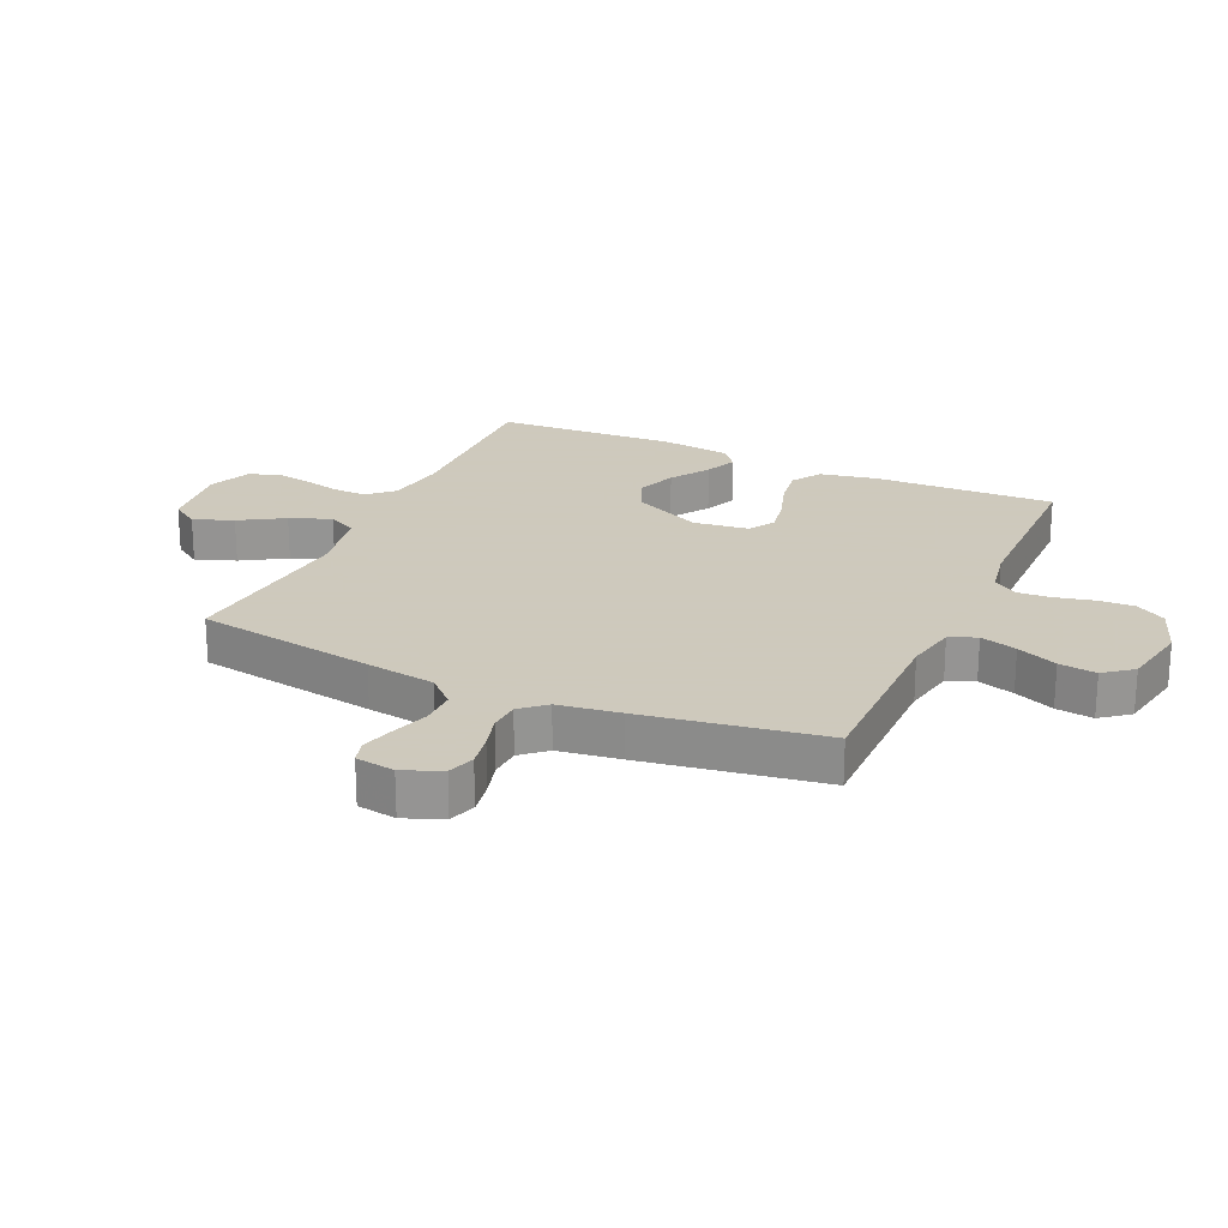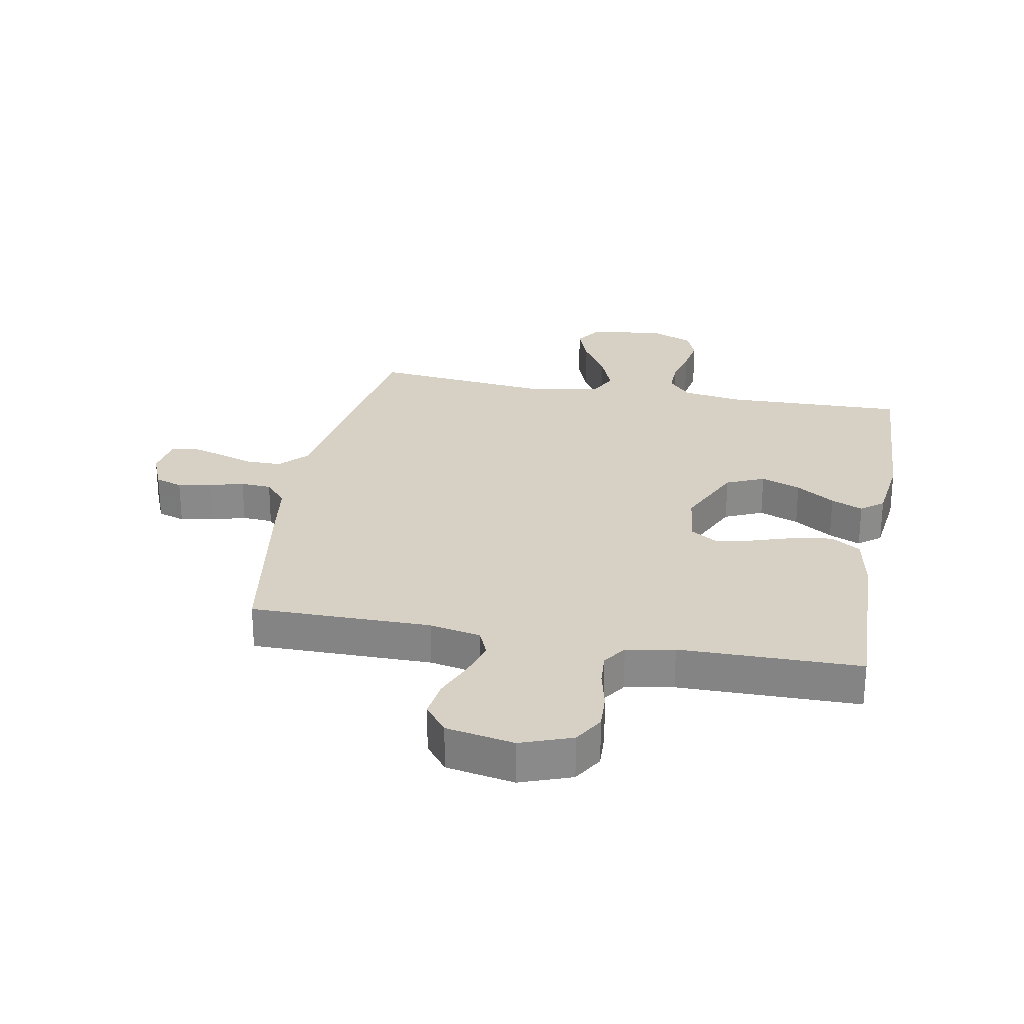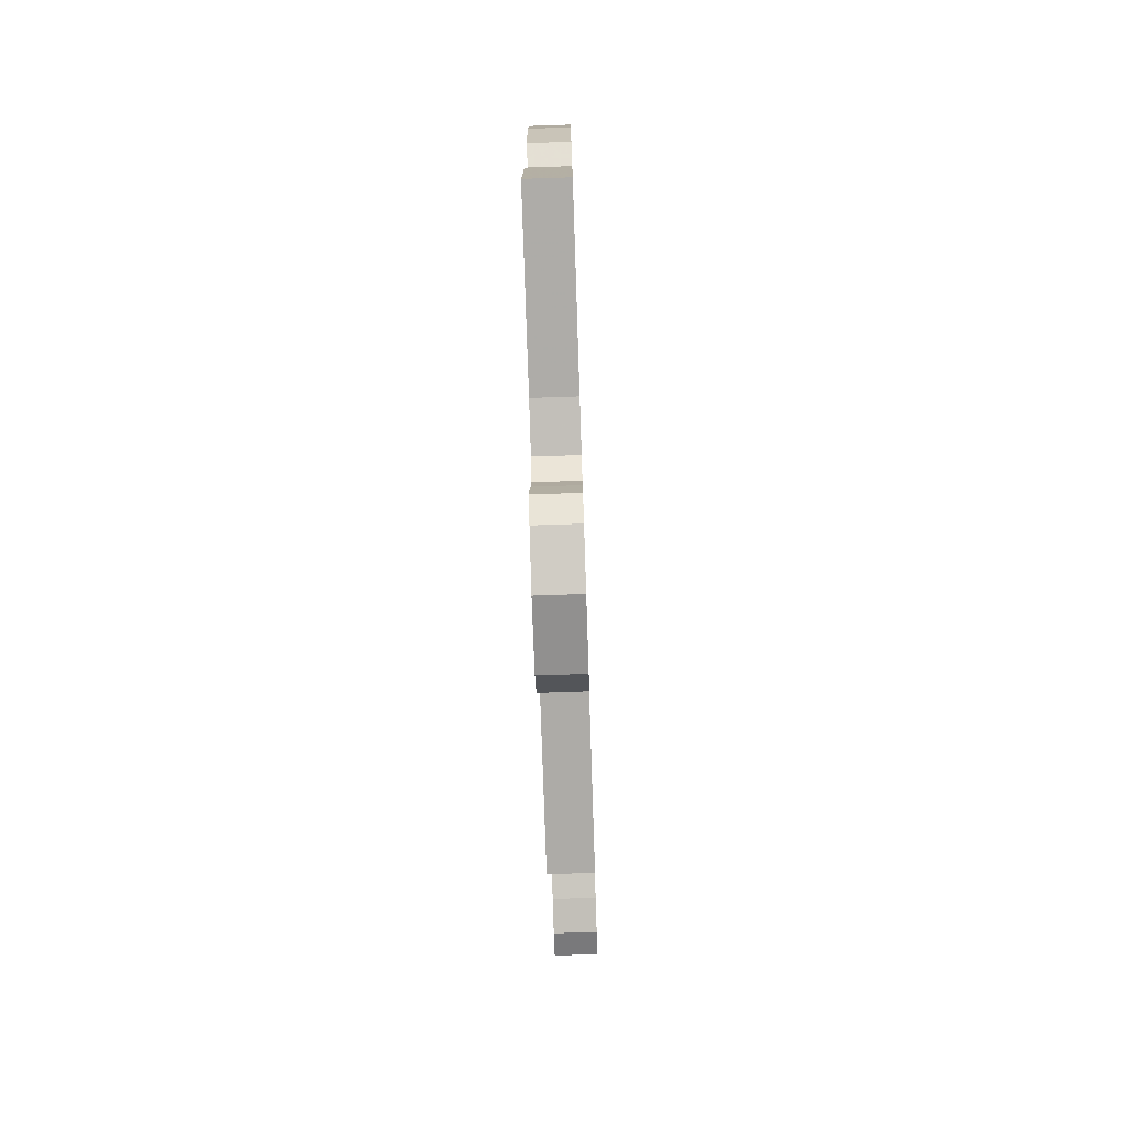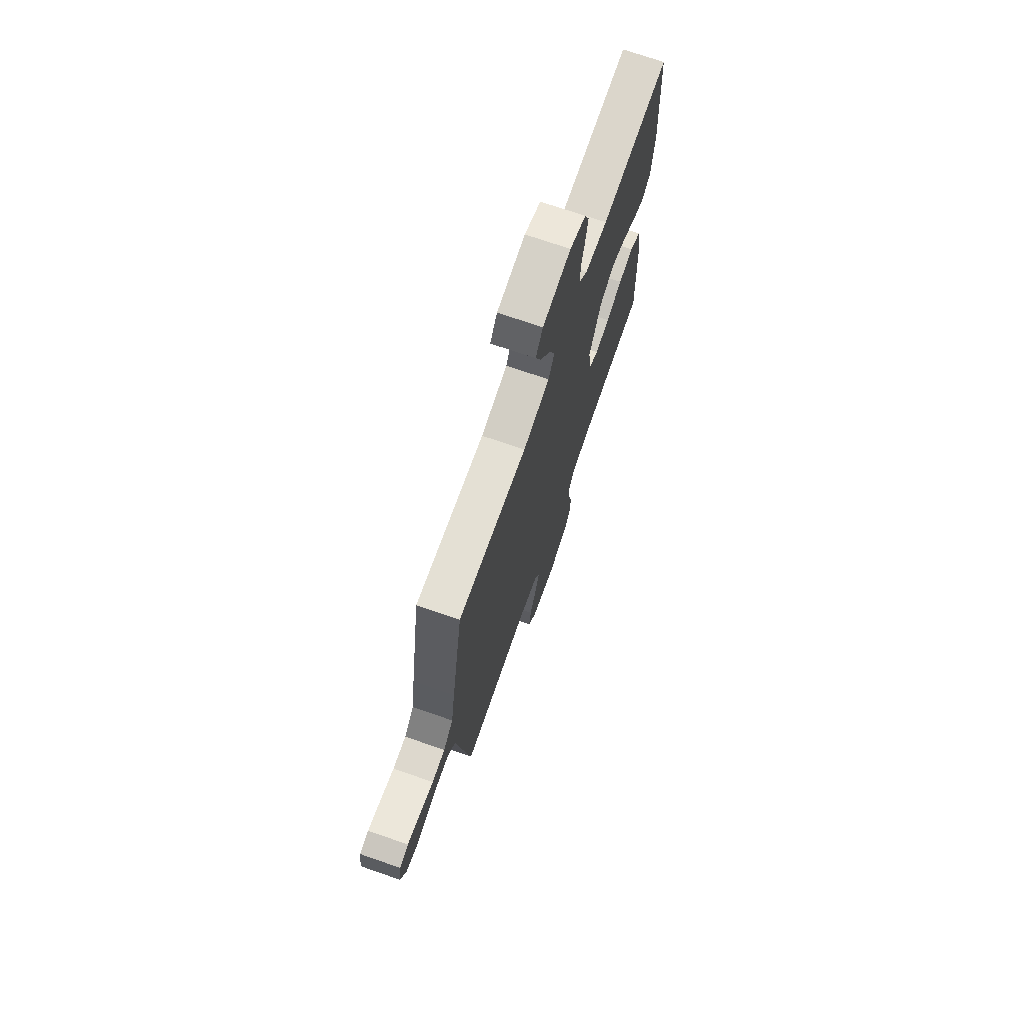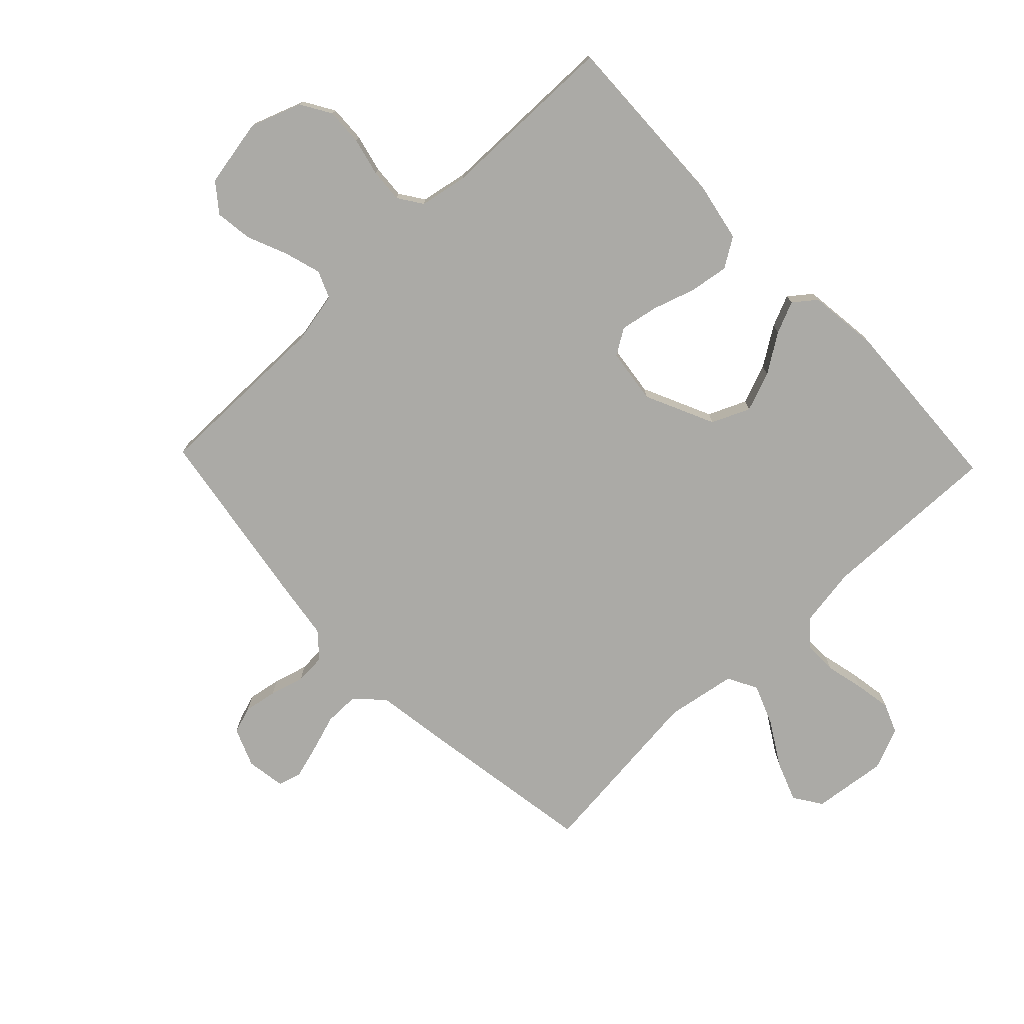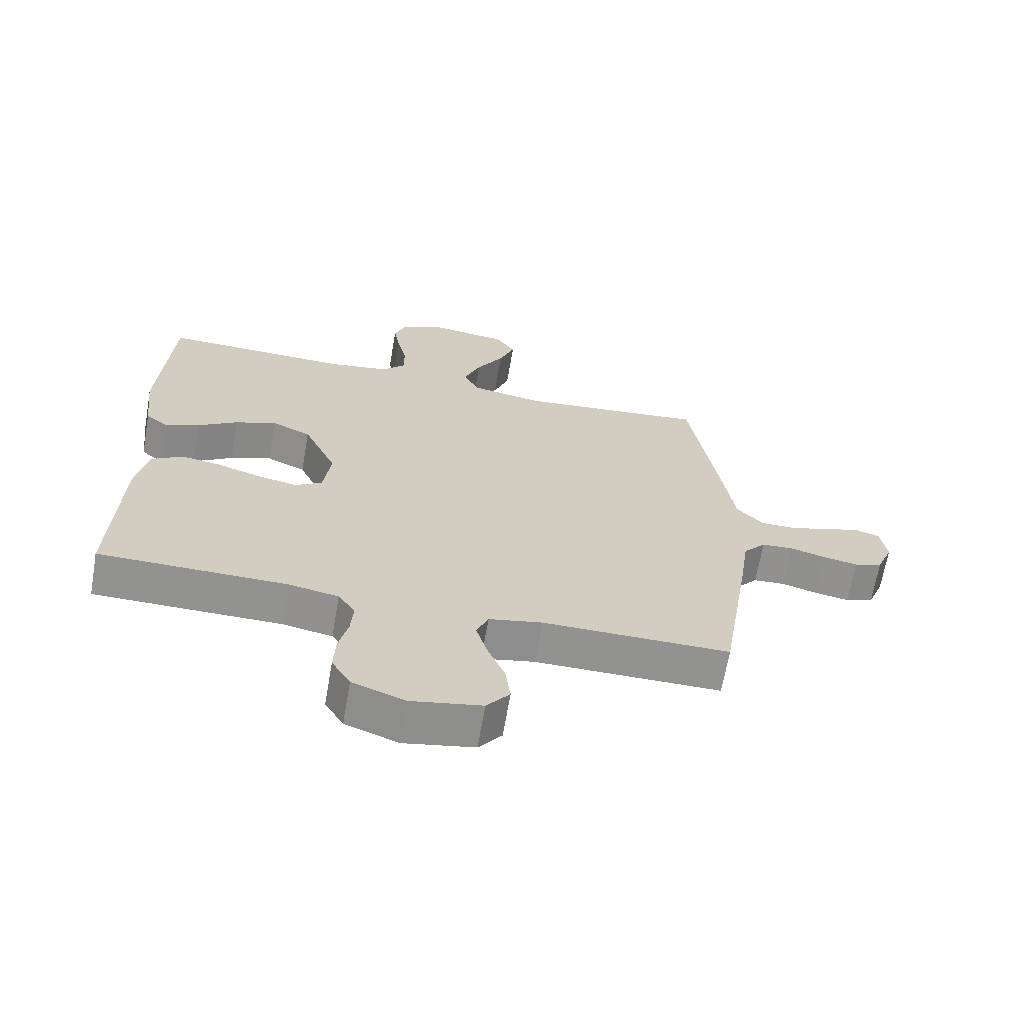
<metadata>
{"format":"obj","ext":"obj","renderer":"f3d","projection":"perspective","resolution":1024,"background":"white","views":[{"elev":22.6,"azim":114.4,"up":"+Y"},{"elev":26.8,"azim":-169.4,"up":"+Y"},{"elev":-76.2,"azim":-88.1,"up":"+Z"},{"elev":72.1,"azim":109.1,"up":"+Z"},{"elev":-75.8,"azim":-136.2,"up":"+Y"},{"elev":-66.3,"azim":-9.8,"up":"+Z"}]}
</metadata>
<code>
v -0.5 0.07 -0.5
v -0.489 0.07 -0.2
v -0.47 0.07 -0.104
v -0.421 0.07 -0.073
v -0.356 0.07 -0.083
v -0.285 0.07 -0.106
v -0.222 0.07 -0.118
v -0.179 0.07 -0.091
v -0.167 0.07 0
v -0.22 0.07 0.115
v -0.283 0.07 0.143
v -0.349 0.07 0.118
v -0.413 0.07 0.076
v -0.466 0.07 0.053
v -0.503 0.07 0.082
v -0.517 0.07 0.2
v -0.5 0.07 0.5
v -0.2 0.07 0.492
v -0.102 0.07 0.507
v -0.064 0.07 0.548
v -0.065 0.07 0.604
v -0.08 0.07 0.668
v -0.09 0.07 0.728
v -0.07 0.07 0.777
v 0 0.07 0.806
v 0.123 0.07 0.791
v 0.154 0.07 0.745
v 0.129 0.07 0.679
v 0.085 0.07 0.606
v 0.058 0.07 0.538
v 0.084 0.07 0.489
v 0.2 0.07 0.469
v 0.5 0.07 0.5
v 0.548 0.07 0.2
v 0.565 0.07 0.085
v 0.608 0.07 0.04
v 0.666 0.07 0.04
v 0.728 0.07 0.06
v 0.784 0.07 0.076
v 0.823 0.07 0.065
v 0.833 0.07 0
v 0.807 0.07 -0.064
v 0.762 0.07 -0.079
v 0.707 0.07 -0.069
v 0.65 0.07 -0.053
v 0.599 0.07 -0.056
v 0.563 0.07 -0.097
v 0.548 0.07 -0.2
v 0.5 0.07 -0.5
v 0.2 0.07 -0.499
v 0.115 0.07 -0.516
v 0.096 0.07 -0.561
v 0.114 0.07 -0.622
v 0.142 0.07 -0.689
v 0.15 0.07 -0.751
v 0.113 0.07 -0.798
v 0 0.07 -0.819
v -0.085 0.07 -0.788
v -0.115 0.07 -0.738
v -0.112 0.07 -0.677
v -0.097 0.07 -0.614
v -0.093 0.07 -0.558
v -0.12 0.07 -0.518
v -0.2 0.07 -0.503
v -0.5 0 -0.5
v -0.489 0 -0.2
v -0.47 0 -0.104
v -0.421 0 -0.073
v -0.356 0 -0.083
v -0.285 0 -0.106
v -0.222 0 -0.118
v -0.179 0 -0.091
v -0.167 0 0
v -0.22 0 0.115
v -0.283 0 0.143
v -0.349 0 0.118
v -0.413 0 0.076
v -0.466 0 0.053
v -0.503 0 0.082
v -0.517 0 0.2
v -0.5 0 0.5
v -0.2 0 0.492
v -0.102 0 0.507
v -0.064 0 0.548
v -0.065 0 0.604
v -0.08 0 0.668
v -0.09 0 0.728
v -0.07 0 0.777
v 0 0 0.806
v 0.123 0 0.791
v 0.154 0 0.745
v 0.129 0 0.679
v 0.085 0 0.606
v 0.058 0 0.538
v 0.084 0 0.489
v 0.2 0 0.469
v 0.5 0 0.5
v 0.548 0 0.2
v 0.565 0 0.085
v 0.608 0 0.04
v 0.666 0 0.04
v 0.728 0 0.06
v 0.784 0 0.076
v 0.823 0 0.065
v 0.833 0 0
v 0.807 0 -0.064
v 0.762 0 -0.079
v 0.707 0 -0.069
v 0.65 0 -0.053
v 0.599 0 -0.056
v 0.563 0 -0.097
v 0.548 0 -0.2
v 0.5 0 -0.5
v 0.2 0 -0.499
v 0.115 0 -0.516
v 0.096 0 -0.561
v 0.114 0 -0.622
v 0.142 0 -0.689
v 0.15 0 -0.751
v 0.113 0 -0.798
v 0 0 -0.819
v -0.085 0 -0.788
v -0.115 0 -0.738
v -0.112 0 -0.677
v -0.097 0 -0.614
v -0.093 0 -0.558
v -0.12 0 -0.518
v -0.2 0 -0.503
f 59 60 61
f 58 59 61
f 57 58 61
f 56 57 61
f 55 56 61
f 54 55 61
f 53 54 61
f 52 53 61 62
f 51 52 62 63
f 47 48 49 50
f 51 63 64
f 50 51 64
f 47 50 64
f 46 47 64
f 43 44 45
f 42 43 45
f 41 42 45
f 40 41 45
f 39 40 45
f 38 39 45
f 37 38 45
f 36 37 45 46
f 32 33 34 35
f 31 32 35
f 36 46 64
f 35 36 64
f 31 35 64
f 27 28 29
f 26 27 29
f 25 26 29
f 24 25 29
f 23 24 29
f 22 23 29
f 21 22 29
f 20 21 29 30
f 30 31 64
f 20 30 64
f 19 20 64
f 16 17 18
f 15 16 18
f 14 15 18
f 13 14 18
f 12 13 18
f 11 12 18 19
f 4 5 6
f 3 4 6
f 2 3 6
f 1 2 6
f 64 1 6
f 64 6 7
f 10 11 19
f 9 10 19
f 9 19 64
f 8 9 64
f 7 8 64
f 125 124 123
f 125 123 122
f 125 122 121
f 125 121 120
f 125 120 119
f 125 119 118
f 125 118 117
f 126 125 117 116
f 127 126 116 115
f 114 113 112 111
f 128 127 115
f 128 115 114
f 128 114 111
f 128 111 110
f 109 108 107
f 109 107 106
f 109 106 105
f 109 105 104
f 109 104 103
f 109 103 102
f 109 102 101
f 110 109 101 100
f 99 98 97 96
f 99 96 95
f 128 110 100
f 128 100 99
f 128 99 95
f 93 92 91
f 93 91 90
f 93 90 89
f 93 89 88
f 93 88 87
f 93 87 86
f 93 86 85
f 94 93 85 84
f 128 95 94
f 128 94 84
f 128 84 83
f 82 81 80
f 82 80 79
f 82 79 78
f 82 78 77
f 82 77 76
f 83 82 76 75
f 70 69 68
f 70 68 67
f 70 67 66
f 70 66 65
f 70 65 128
f 71 70 128
f 83 75 74
f 83 74 73
f 128 83 73
f 128 73 72
f 128 72 71
f 1 65 66 2
f 2 66 67 3
f 3 67 68 4
f 4 68 69 5
f 5 69 70 6
f 6 70 71 7
f 7 71 72 8
f 8 72 73 9
f 9 73 74 10
f 10 74 75 11
f 11 75 76 12
f 12 76 77 13
f 13 77 78 14
f 14 78 79 15
f 15 79 80 16
f 16 80 81 17
f 17 81 82 18
f 18 82 83 19
f 19 83 84 20
f 20 84 85 21
f 21 85 86 22
f 22 86 87 23
f 23 87 88 24
f 24 88 89 25
f 25 89 90 26
f 26 90 91 27
f 27 91 92 28
f 28 92 93 29
f 29 93 94 30
f 30 94 95 31
f 31 95 96 32
f 32 96 97 33
f 33 97 98 34
f 34 98 99 35
f 35 99 100 36
f 36 100 101 37
f 37 101 102 38
f 38 102 103 39
f 39 103 104 40
f 40 104 105 41
f 41 105 106 42
f 42 106 107 43
f 43 107 108 44
f 44 108 109 45
f 45 109 110 46
f 46 110 111 47
f 47 111 112 48
f 48 112 113 49
f 49 113 114 50
f 50 114 115 51
f 51 115 116 52
f 52 116 117 53
f 53 117 118 54
f 54 118 119 55
f 55 119 120 56
f 56 120 121 57
f 57 121 122 58
f 58 122 123 59
f 59 123 124 60
f 60 124 125 61
f 61 125 126 62
f 62 126 127 63
f 63 127 128 64
f 64 128 65 1

</code>
